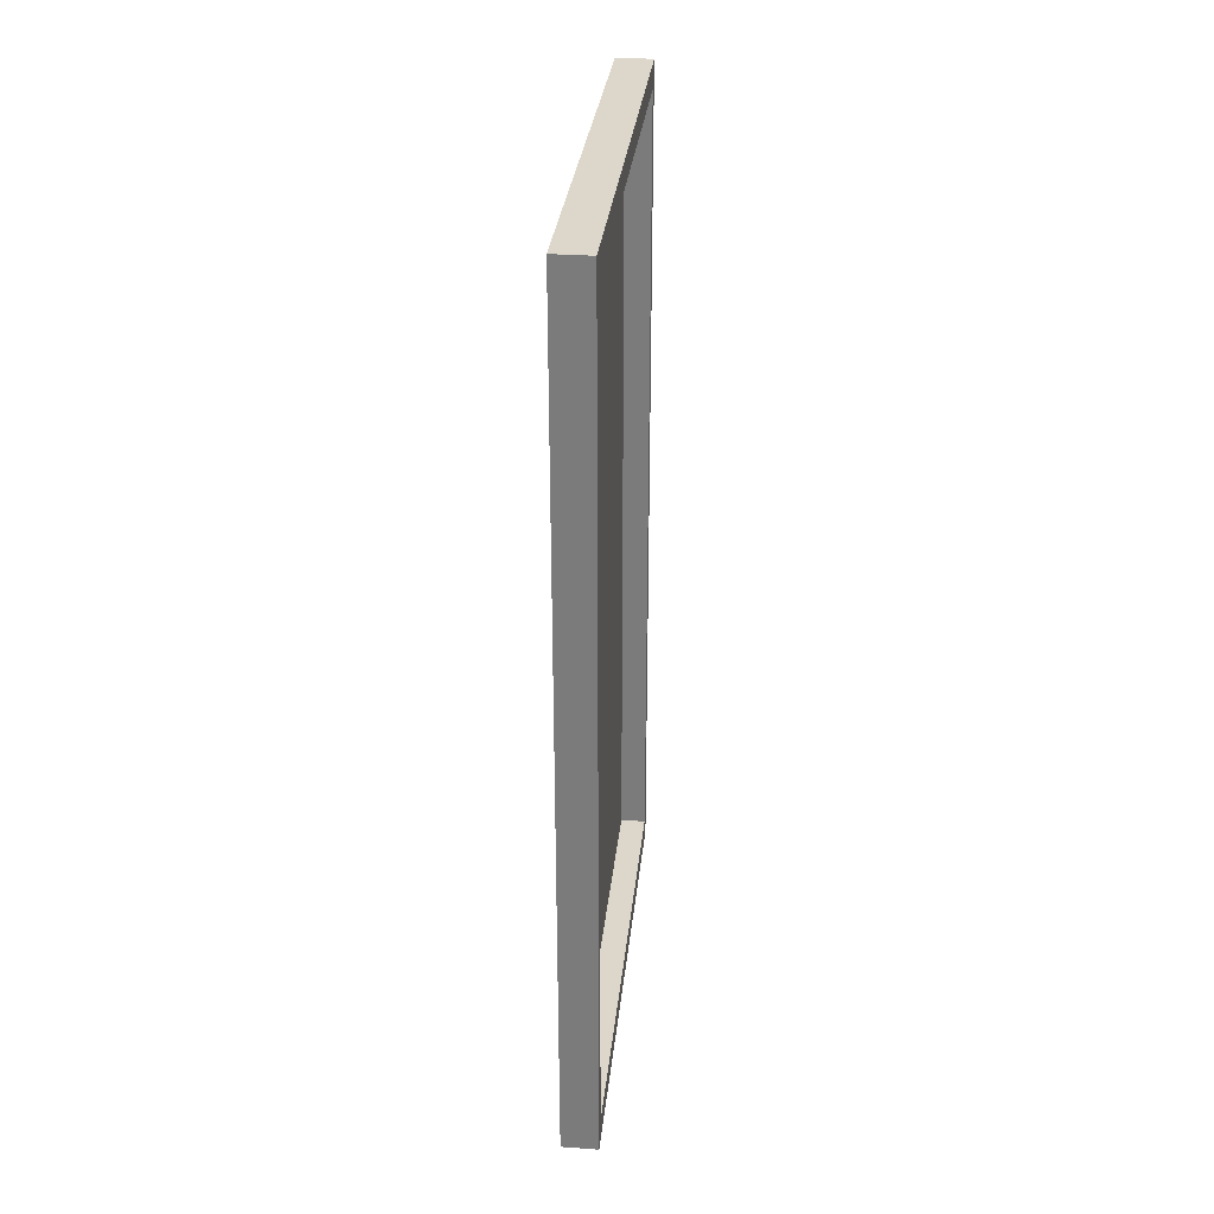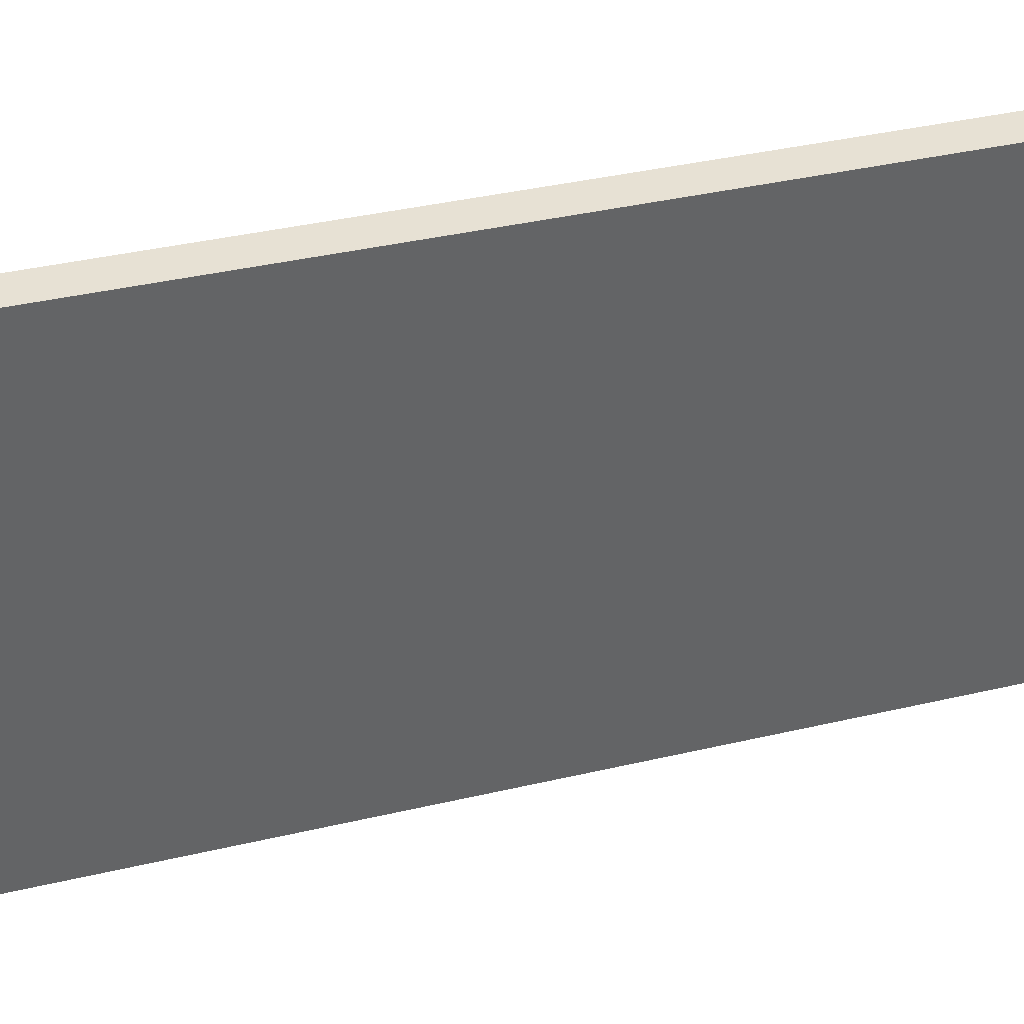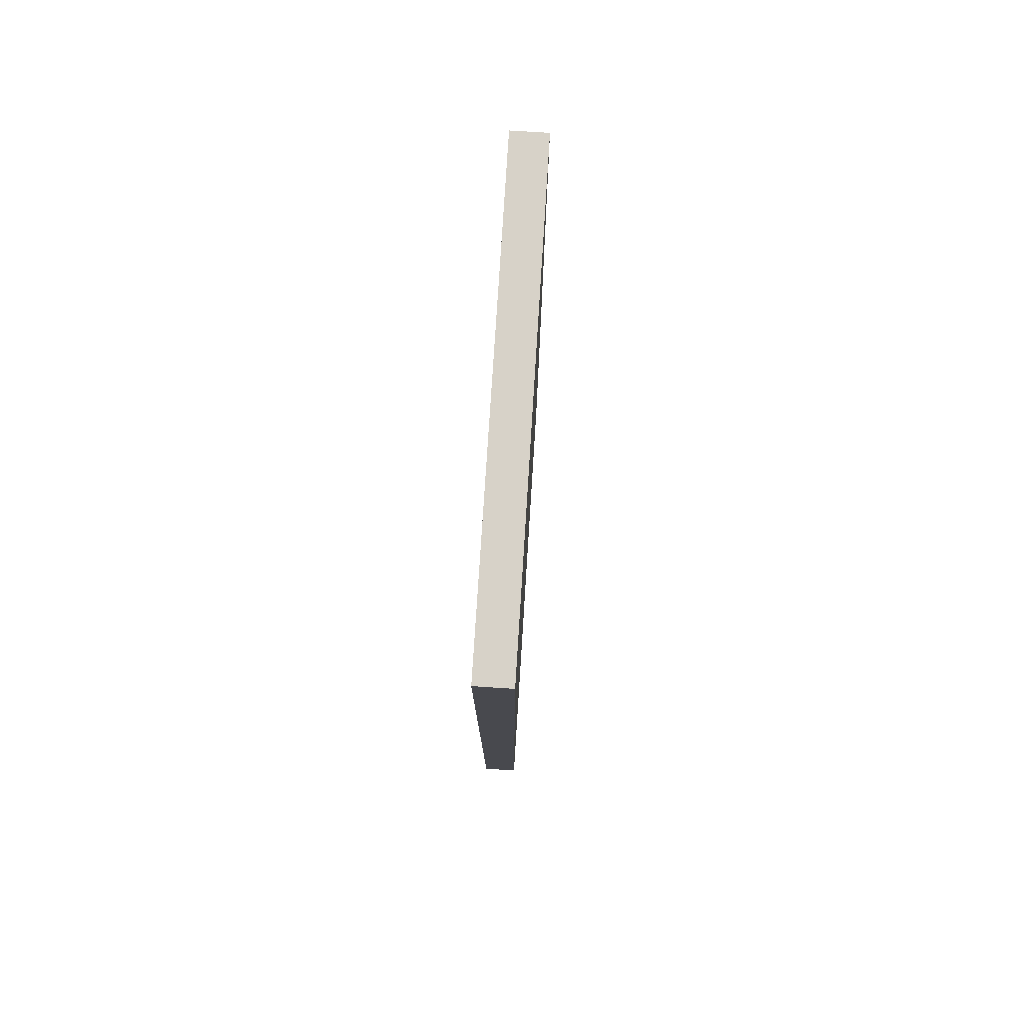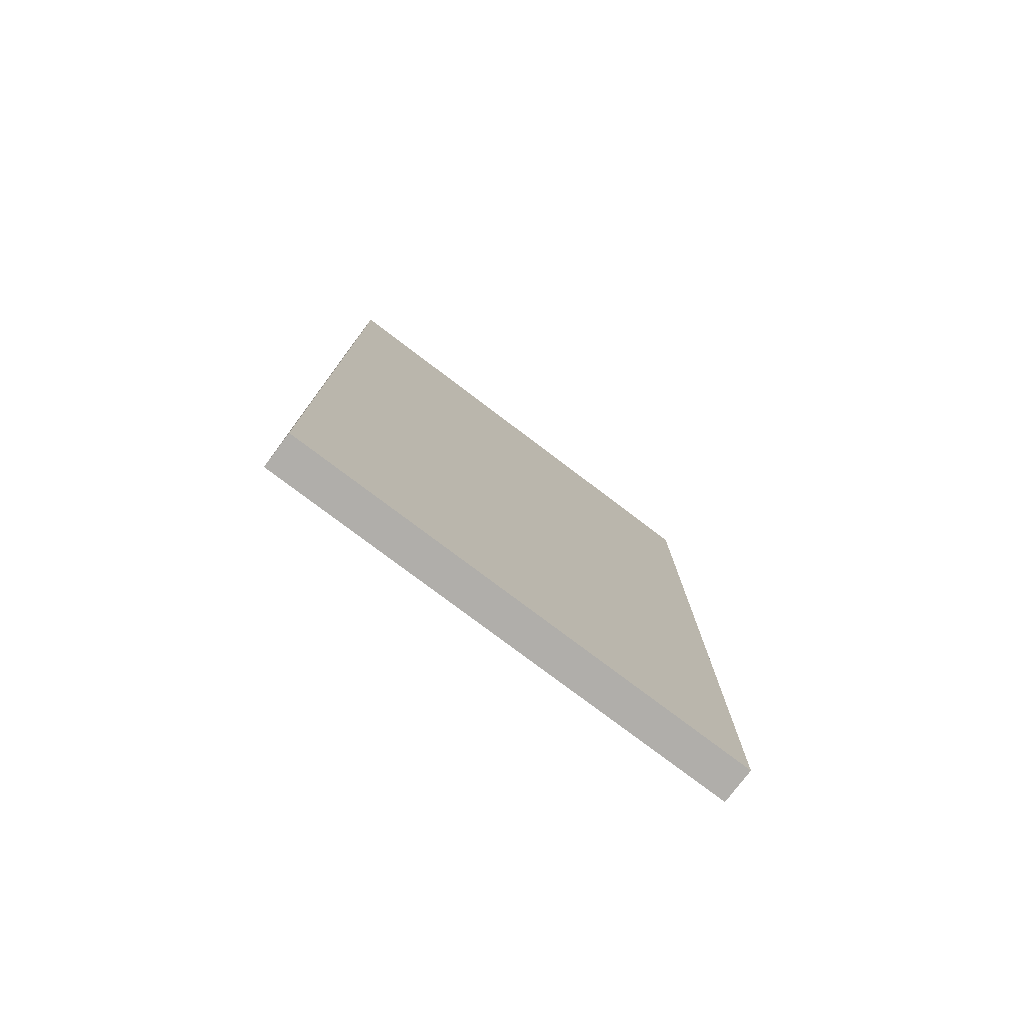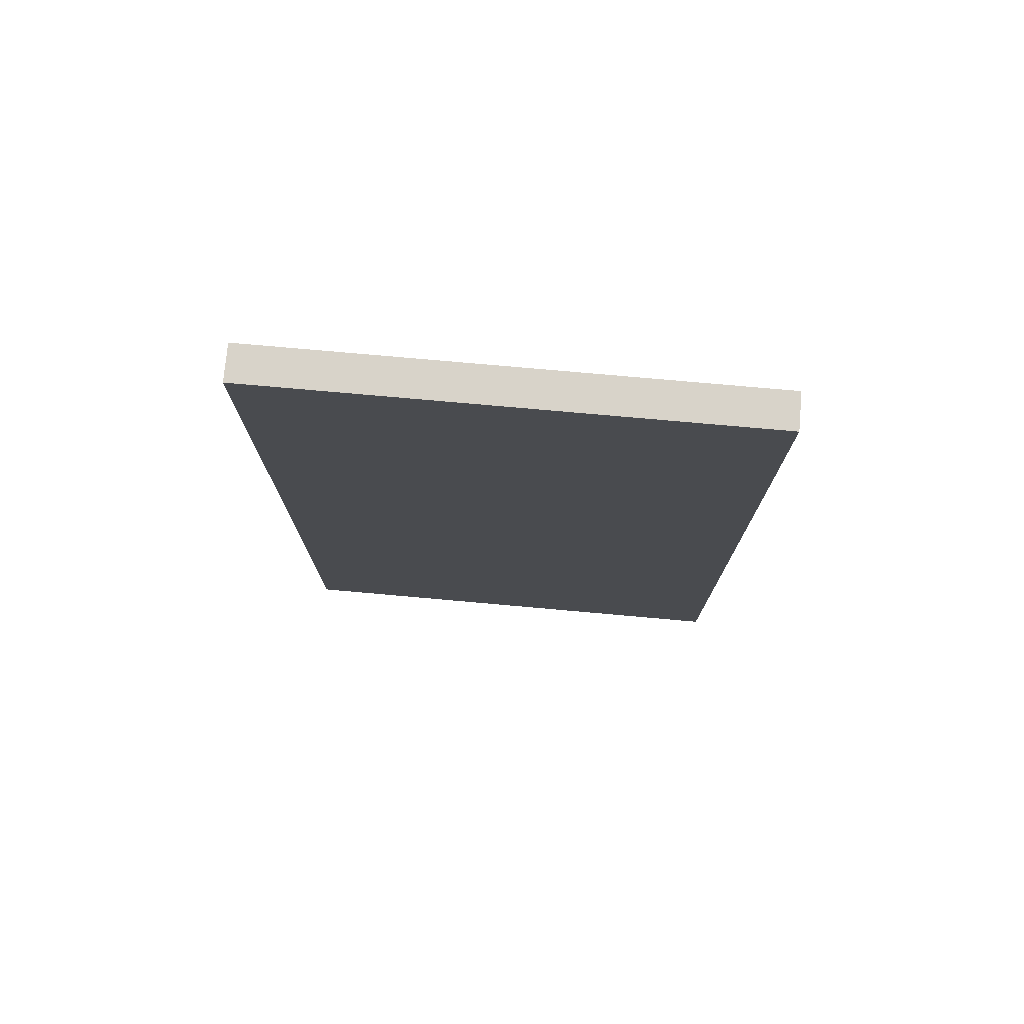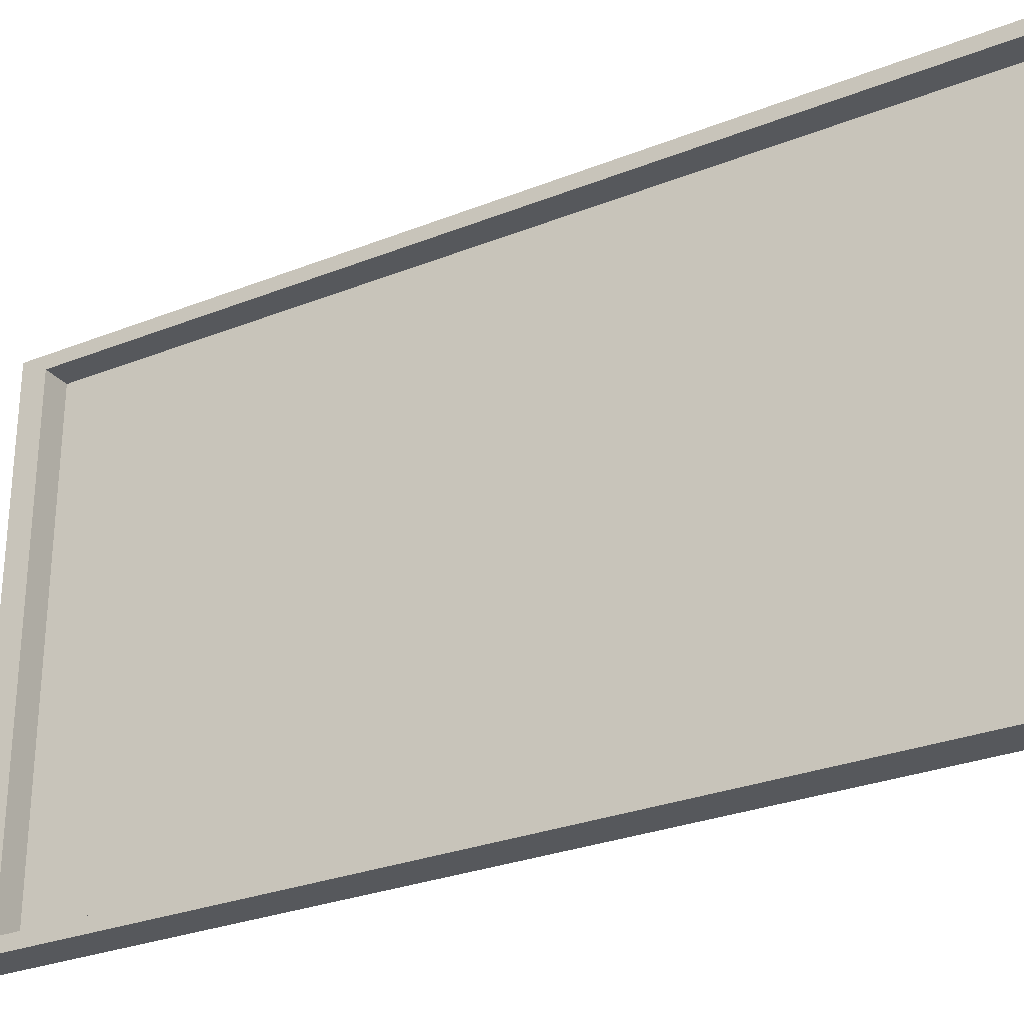
<metadata>
{"format":"obj","ext":"obj","renderer":"f3d","projection":"perspective","resolution":1024,"background":"white","views":[{"elev":30.7,"azim":5.9,"up":"+Z"},{"elev":39.4,"azim":-106.2,"up":"+Y"},{"elev":77.4,"azim":-176.4,"up":"+Z"},{"elev":-77.7,"azim":-127.1,"up":"+Z"},{"elev":75.9,"azim":-84.9,"up":"+Z"},{"elev":-28.2,"azim":121.1,"up":"+Y"}]}
</metadata>
<code>
o cadre_Cube.011
v -7.087 -0.06396 -3.307
v -7.087 1.406 -3.307
v -7.087 -0.06396 -5.923
v -7.087 1.406 -5.923
v -6.979 -0.06396 -3.307
v -6.979 1.406 -3.307
v -6.979 -0.06396 -5.923
v -6.979 1.406 -5.923
v -6.979 1.366 -5.852
v -6.979 -0.02378 -5.852
v -6.979 -0.02378 -3.378
v -6.979 1.366 -3.378
v -7.056 1.366 -5.852
v -7.056 -0.02378 -5.852
v -7.056 -0.02378 -3.378
v -7.056 1.366 -3.378
f 1 2 4 3
f 3 4 8 7
f 8 6 12 9
f 5 6 2 1
f 3 7 5 1
f 8 4 2 6
f 9 12 16 13
f 7 8 9 10
f 6 5 11 12
f 5 7 10 11
f 14 13 16 15
f 10 9 13 14
f 12 11 15 16
f 11 10 14 15

</code>
